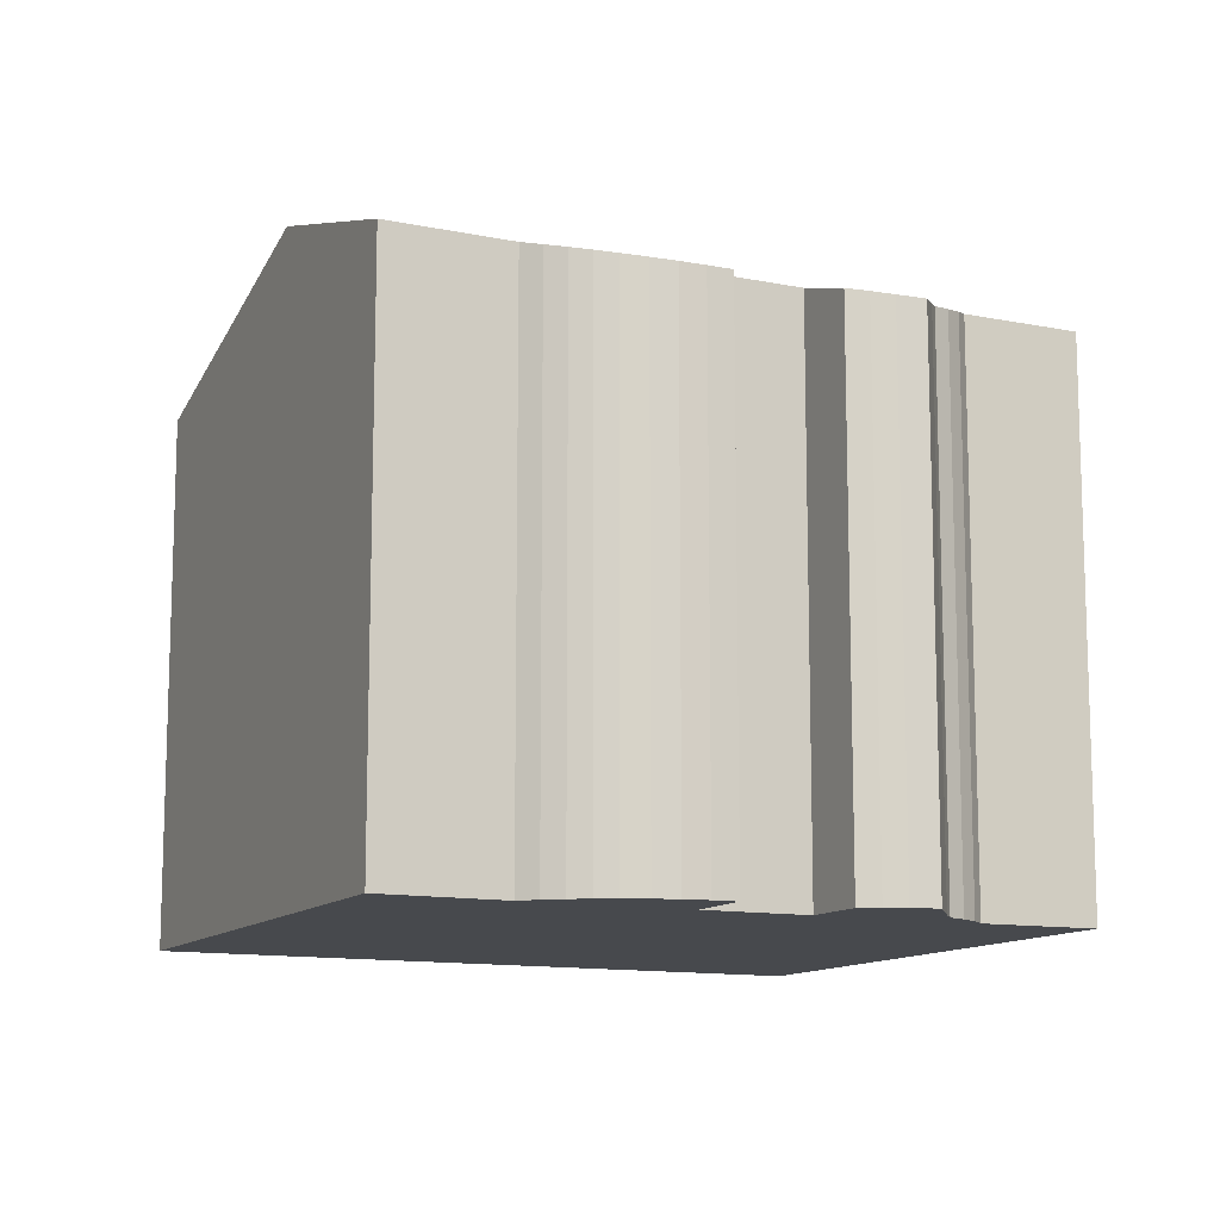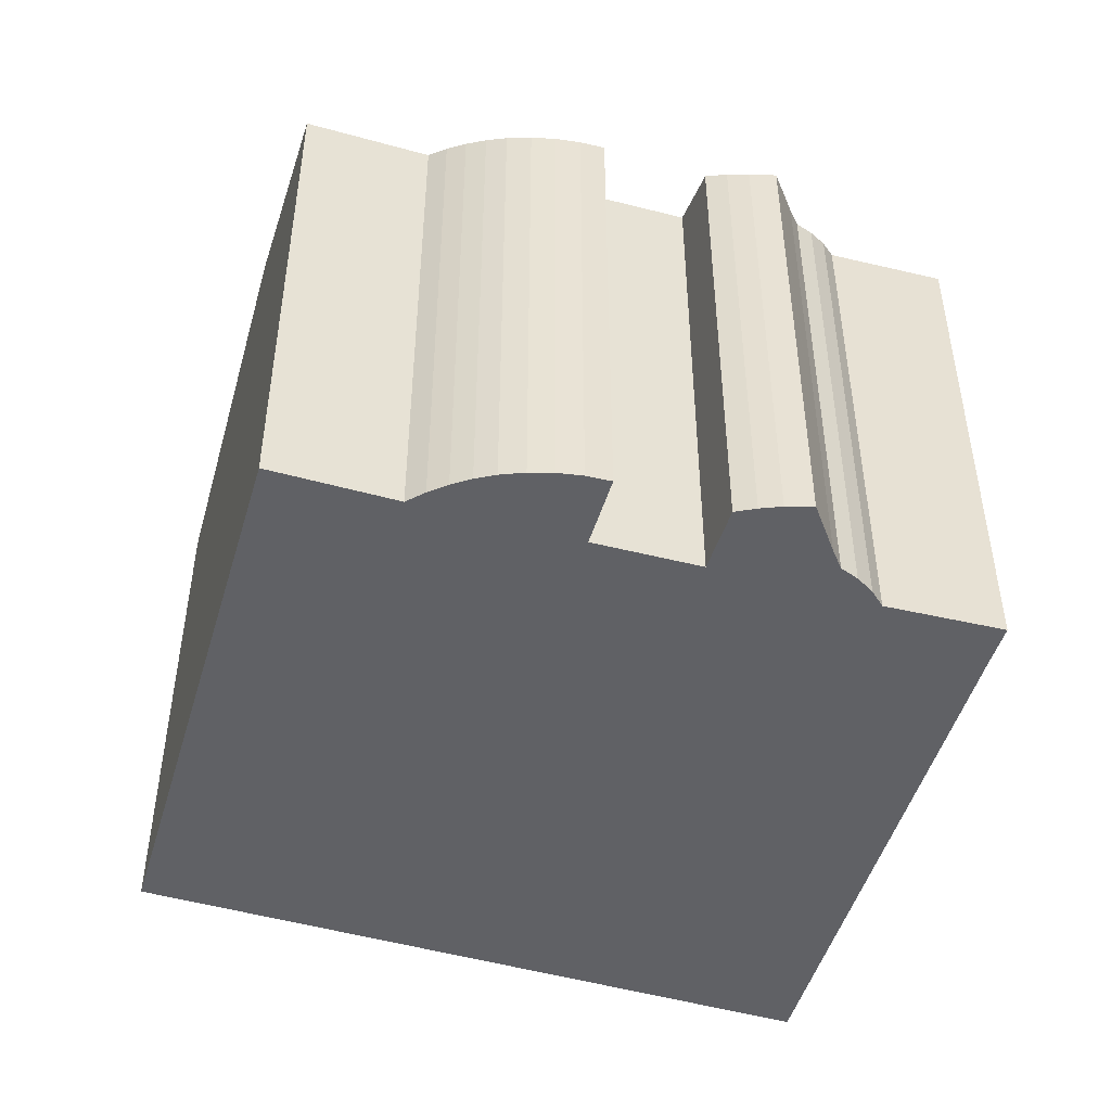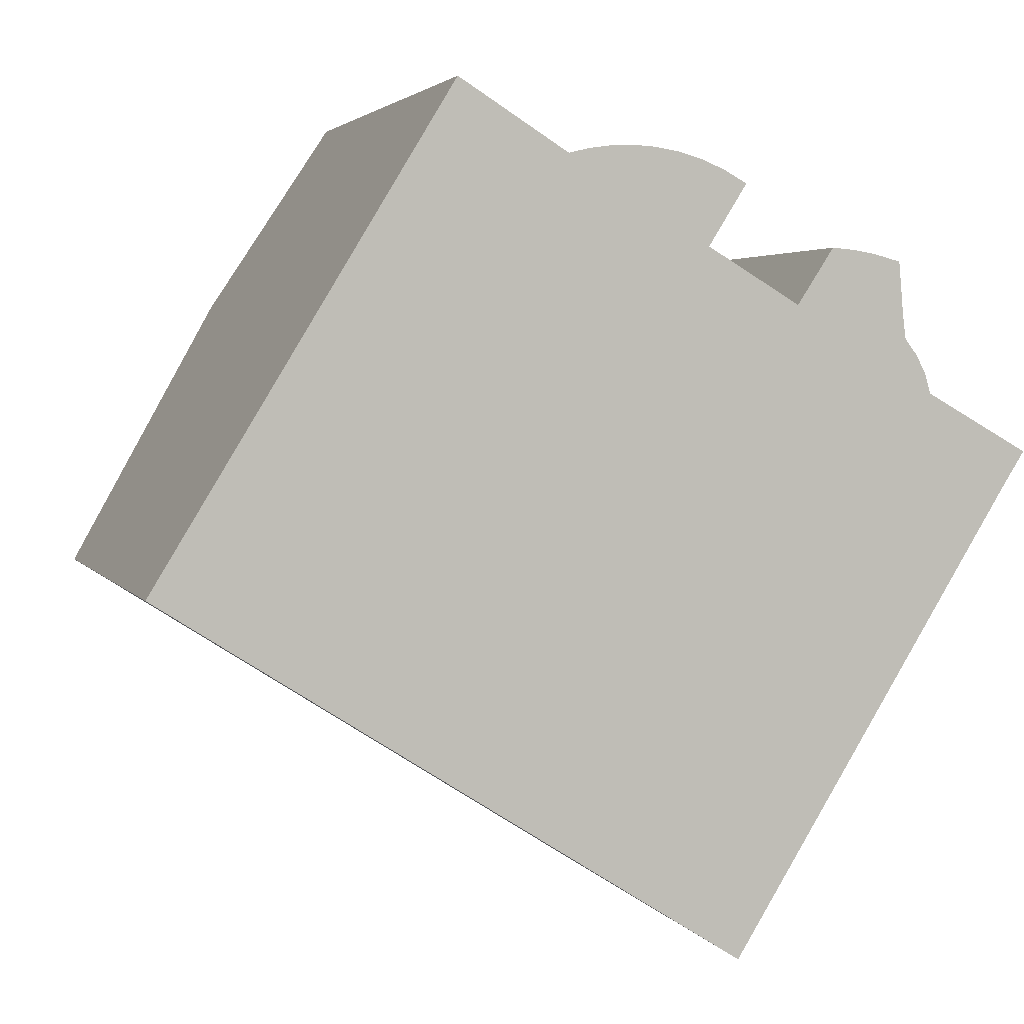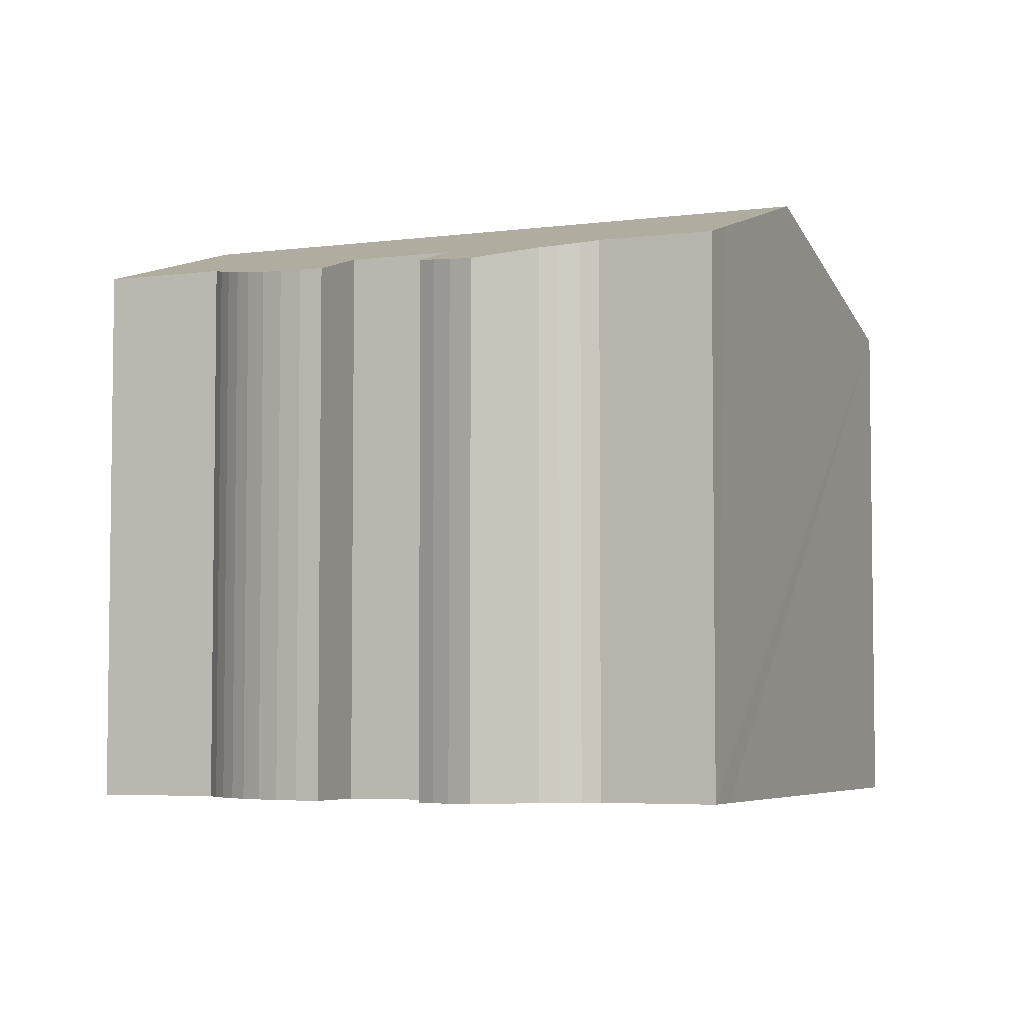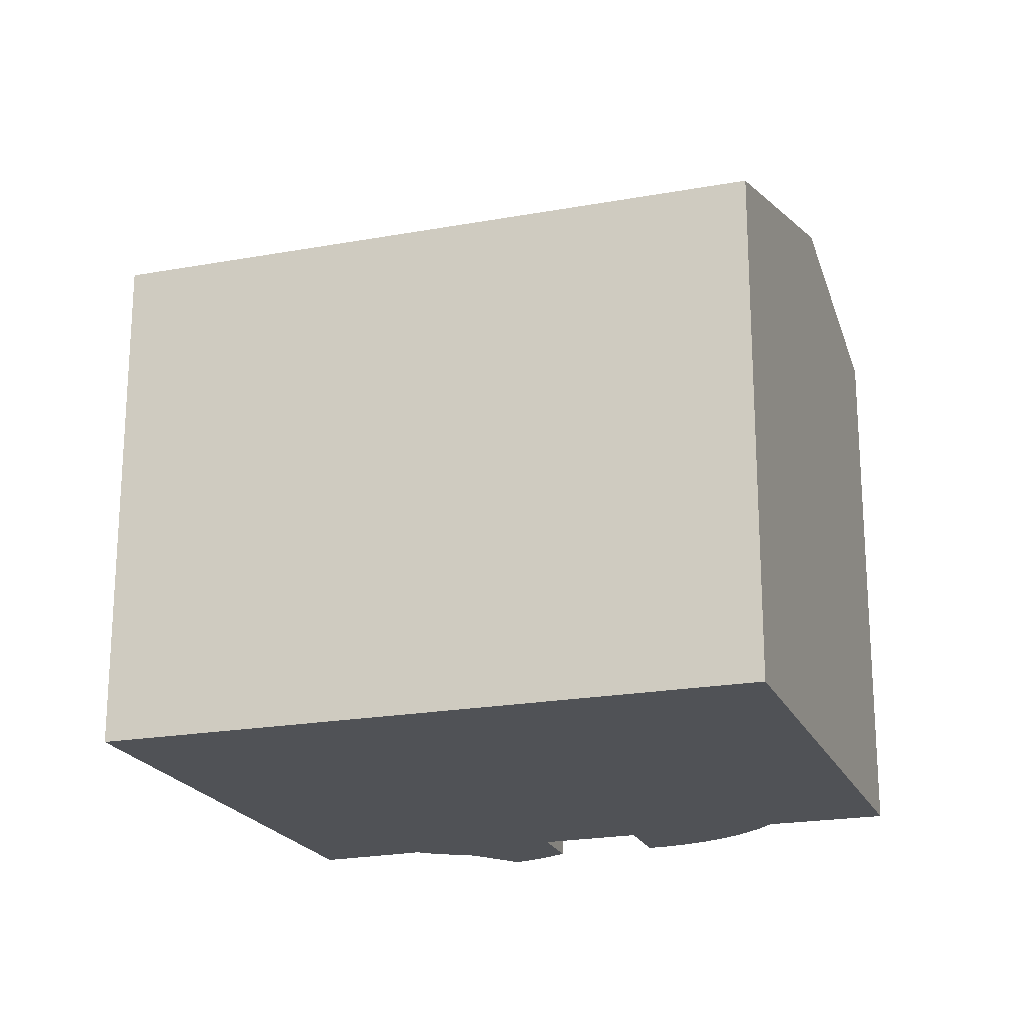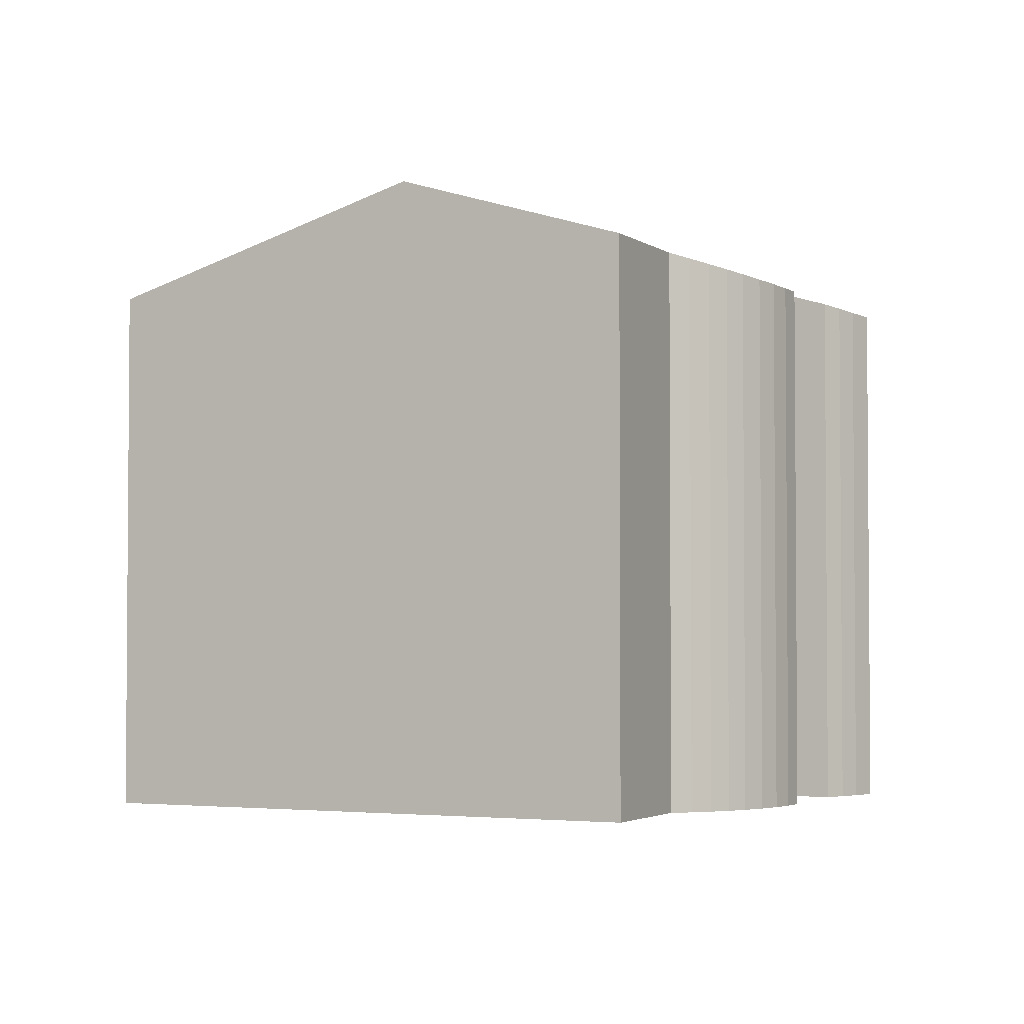
<metadata>
{"format":"obj","ext":"obj","renderer":"f3d","projection":"perspective","resolution":1024,"background":"white","views":[{"elev":-12.0,"azim":6.1,"up":"+Y"},{"elev":-49.0,"azim":15.1,"up":"+Y"},{"elev":3.2,"azim":-16.9,"up":"+Z"},{"elev":-4.9,"azim":55.3,"up":"+Y"},{"elev":-20.9,"azim":-129.4,"up":"+Y"},{"elev":-2.8,"azim":-32.3,"up":"+Y"}]}
</metadata>
<code>
v  9.45 13.08 9.7
v  4.034 14.72 6.607
v  6.901 13.09 11.3
v  12.79 13.06 7.685
v  9.953 12.97 9.821
v  10.46 12.87 9.892
v  10.97 12.79 9.914
v  11.48 12.71 9.886
v  12.06 12.64 9.791
v  12.62 12.6 9.63
v  13.16 12.57 9.404
v  13.68 12.56 9.116
v  20.19 13.27 2.116
v  17.63 14.72 -2.048
v  20.75 12.96 2.989
v  18.31 13.01 4.359
v  18.18 12.92 4.811
v  17.95 12.84 5.252
v  17.67 12.79 5.625
v  17.6 12.67 6.147
v  14.97 13.03 6.387
v  17.5 12.39 7.328
v  17.49 12.38 7.405
v  17.3 12.39 7.457
v  16.87 12.44 7.571
v  16.35 12.5 7.658
v  15.82 12.57 7.702
v  0.055 12.42 -0.035
v  13.57 12.42 -8.641
v  0 12.42 7.608e-16
v  12.06 -5.995e-16 9.791
v  12.62 -5.897e-16 9.63
v  15.82 -4.716e-16 7.702
v  16.35 -4.689e-16 7.658
v  16.87 -4.636e-16 7.571
v  17.49 -4.534e-16 7.405
v  17.3 -4.566e-16 7.457
v  11.48 -6.053e-16 9.886
v  9.45 -5.94e-16 9.7
v  9.953 -6.014e-16 9.821
v  10.46 -6.057e-16 9.892
v  10.97 -6.071e-16 9.914
v  13.16 -5.758e-16 9.404
v  13.68 -5.582e-16 9.116
v  12.79 -4.706e-16 7.685
v  14.97 -3.911e-16 6.387
v  17.95 -3.216e-16 5.252
v  17.67 -3.444e-16 5.625
v  18.18 -2.946e-16 4.811
v  18.31 -2.669e-16 4.359
v  20.75 -1.83e-16 2.989
v  6.901 -6.92e-16 11.3
v  20.19 -1.296e-16 2.116
v  17.63 1.254e-16 -2.048
v  13.57 5.291e-16 -8.641
v  0 0 0
v  4.034 -4.046e-16 6.607
v  17.6 -3.764e-16 6.147
v  17.5 -4.487e-16 7.328
v  0.055 2.143e-18 -0.035
g defaultobject
f 1 2 3
f 2 1 4
f 4 1 5
f 4 5 6
f 4 6 7
f 4 7 8
f 4 8 9
f 10 4 9
f 4 10 11
f 4 11 12
f 2 13 14
f 13 2 15
f 15 2 16
f 16 2 17
f 17 2 18
f 18 2 19
f 19 2 20
f 20 2 21
f 20 21 22
f 22 21 23
f 23 21 24
f 24 21 25
f 25 21 26
f 21 2 4
f 27 26 21
f 28 14 29
f 14 28 2
f 2 28 30
f 31 10 9
f 10 31 32
f 33 26 27
f 26 33 34
f 34 25 26
f 25 34 35
f 35 24 25
f 24 35 23
f 23 35 36
f 36 35 37
f 38 9 8
f 9 38 31
f 39 5 1
f 5 39 40
f 40 6 5
f 6 40 41
f 41 7 6
f 7 41 42
f 42 8 7
f 8 42 38
f 32 11 10
f 11 32 43
f 43 12 11
f 12 43 44
f 45 21 4
f 21 45 46
f 19 47 18
f 47 19 48
f 18 49 17
f 49 18 47
f 50 15 16
f 15 50 51
f 52 1 3
f 1 52 39
f 12 45 4
f 45 12 44
f 51 13 15
f 13 51 14
f 14 51 29
f 29 51 53
f 29 53 54
f 29 54 55
f 46 27 21
f 27 46 33
f 56 2 30
f 2 56 3
f 3 56 52
f 52 56 57
f 22 58 20
f 58 22 23
f 58 23 36
f 58 36 59
f 20 48 19
f 48 20 58
f 17 50 16
f 50 17 49
f 55 28 29
f 28 55 60
f 28 60 30
f 30 60 56
f 43 45 44
f 56 60 57
f 55 57 60
f 52 57 55
f 39 52 55
f 40 39 55
f 41 40 55
f 42 41 55
f 38 42 55
f 31 38 55
f 32 31 55
f 45 32 55
f 43 32 45
f 46 45 55
f 33 46 55
f 34 33 55
f 35 34 55
f 37 35 55
f 36 37 55
f 59 36 55
f 58 59 55
f 48 58 55
f 47 48 55
f 49 47 55
f 50 49 55
f 53 50 55
f 51 50 53
f 54 53 55

</code>
